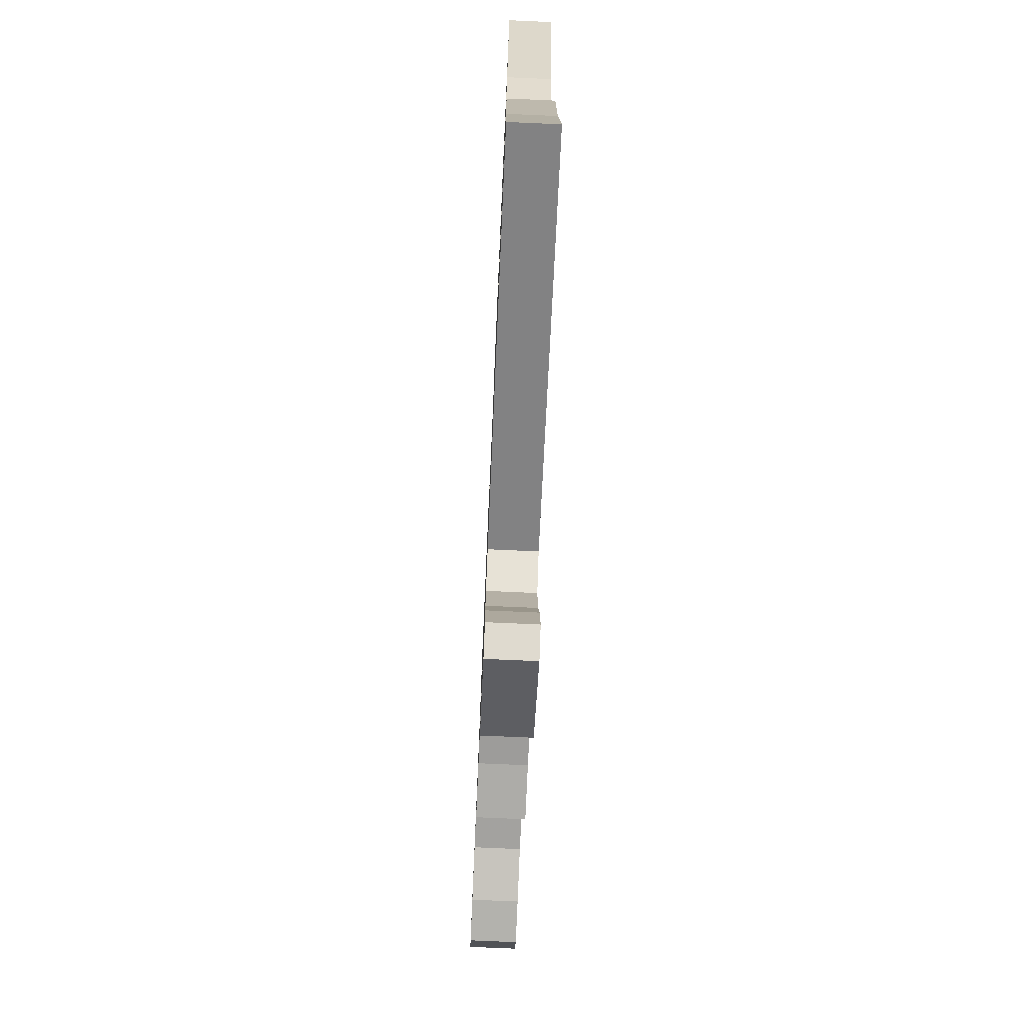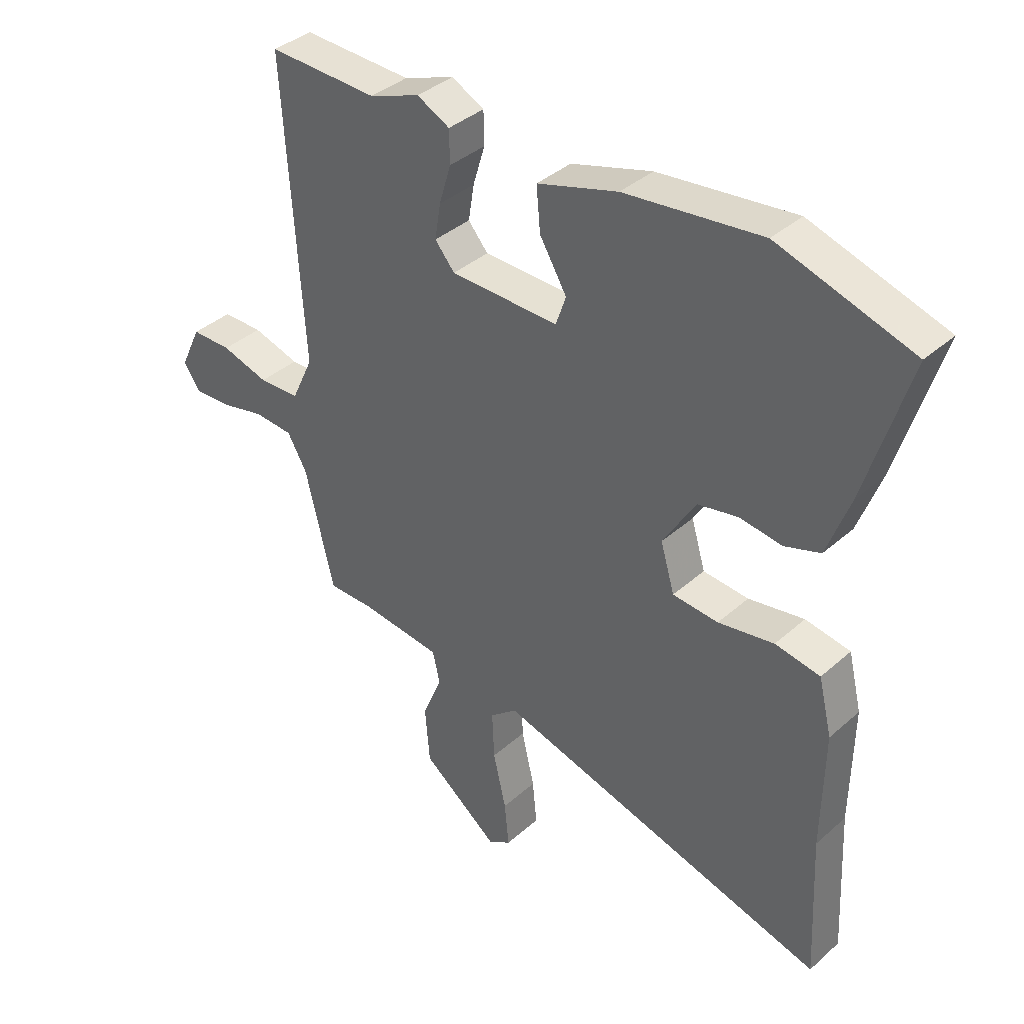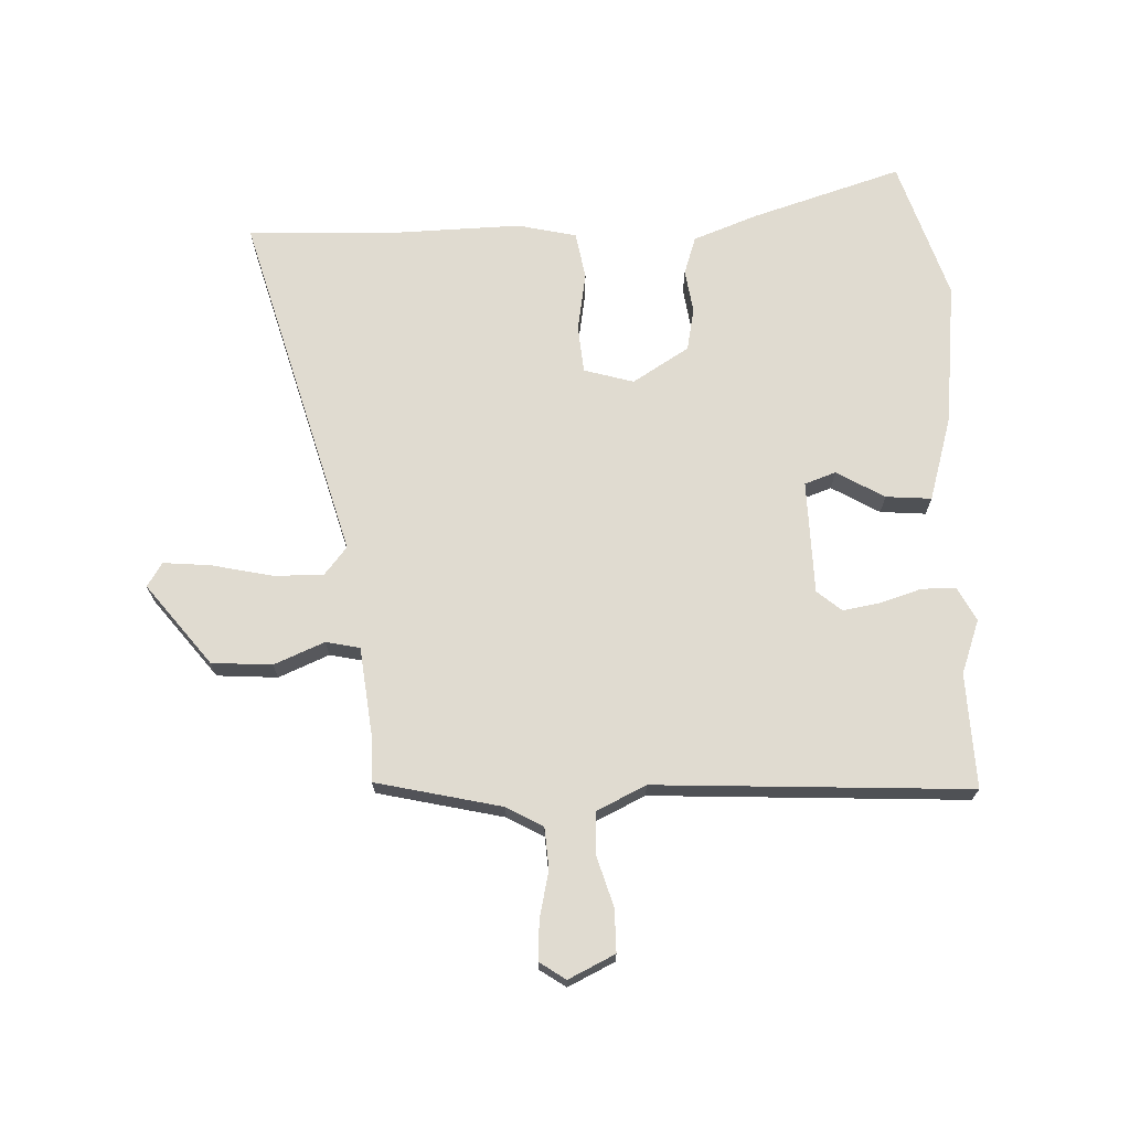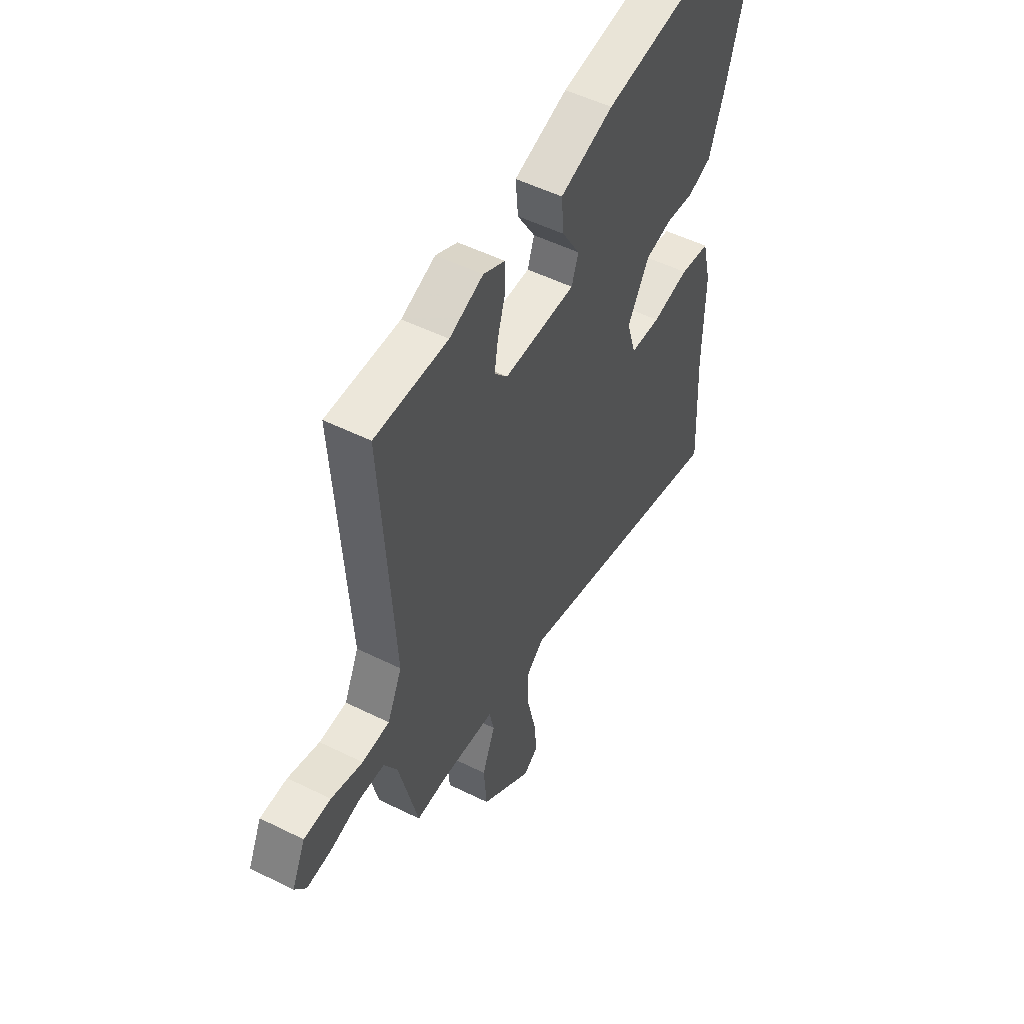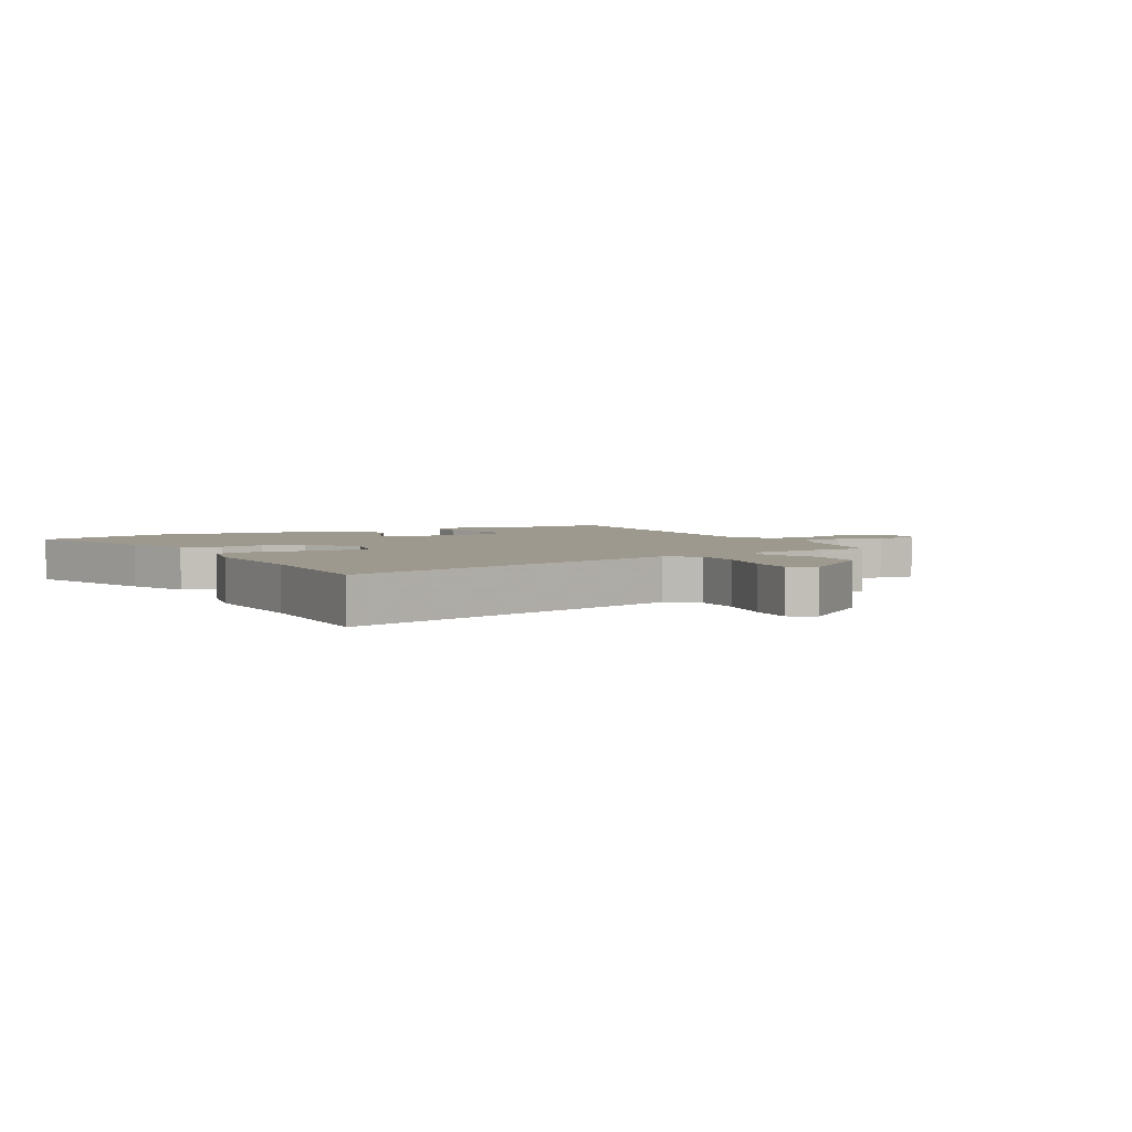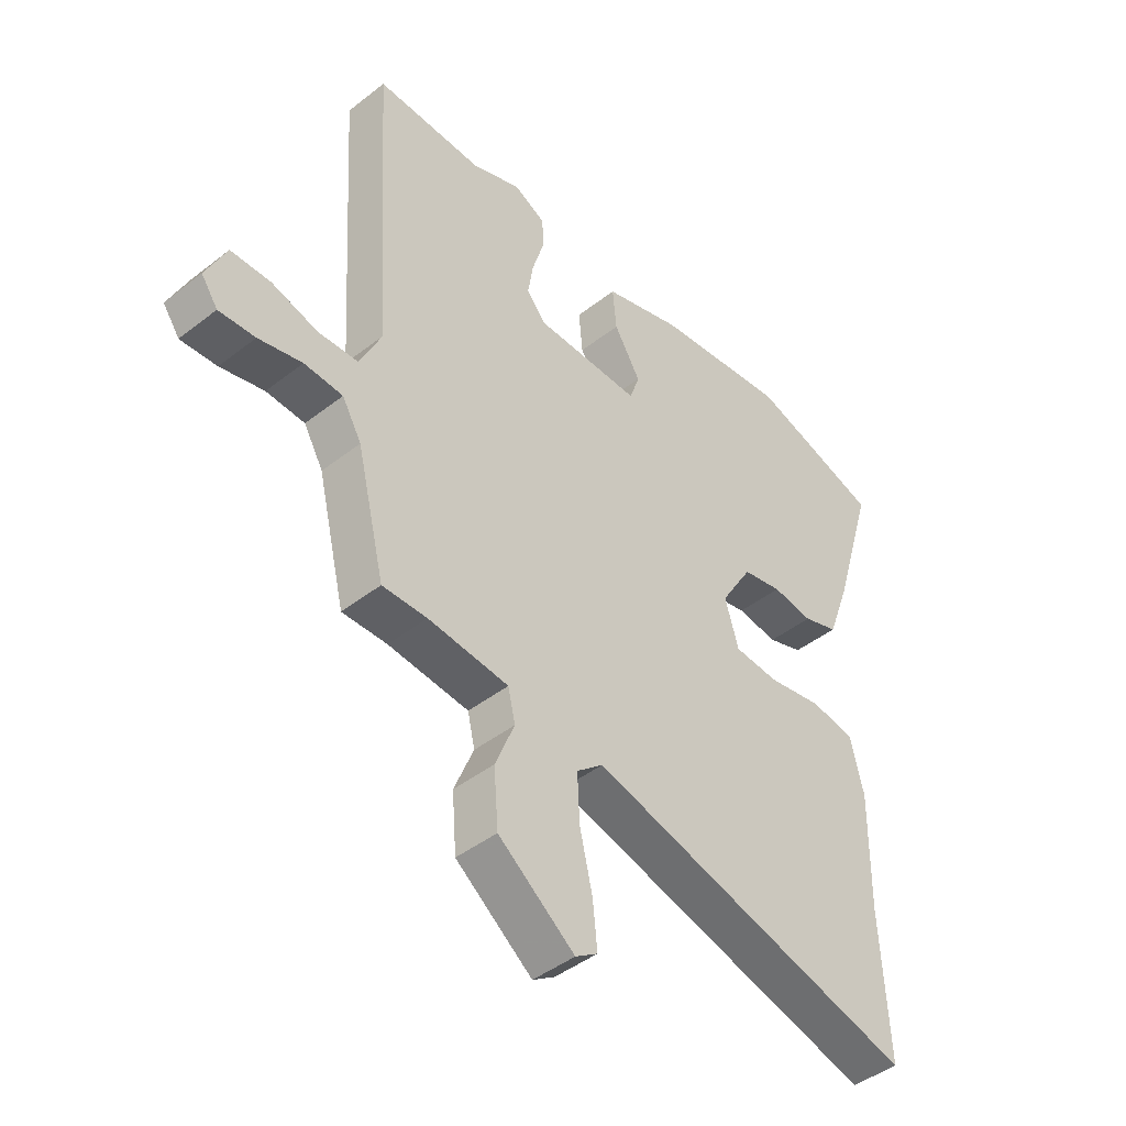
<metadata>
{"format":"obj","ext":"obj","renderer":"f3d","projection":"perspective","resolution":1024,"background":"white","views":[{"elev":-75.9,"azim":87.5,"up":"+Z"},{"elev":38.1,"azim":41.9,"up":"+Z"},{"elev":70.0,"azim":-92.8,"up":"+Y"},{"elev":52.0,"azim":-61.8,"up":"+Z"},{"elev":3.5,"azim":150.4,"up":"+Y"},{"elev":-44.5,"azim":-47.7,"up":"+Z"}]}
</metadata>
<code>
v -0.552 0.07 0.501
v -0.358 0.07 0.496
v -0.268 0.07 0.53
v -0.21 0.07 0.501
v -0.209 0.07 0.443
v -0.23 0.07 0.373
v -0.24 0.07 0.31
v -0.205 0.07 0.269
v -0.013 0.07 0.267
v 0.005 0.07 0.32
v -0.043 0.07 0.4
v -0.05 0.07 0.477
v 0.093 0.07 0.521
v 0.335 0.07 0.551
v 0.573 0.07 0.478
v 0.497 0.07 0.224
v 0.457 0.07 0.114
v 0.393 0.07 0.092
v 0.319 0.07 0.102
v 0.247 0.07 0.087
v 0.189 0.07 -0.009
v 0.214 0.07 -0.093
v 0.295 0.07 -0.099
v 0.394 0.07 -0.081
v 0.474 0.07 -0.094
v 0.498 0.07 -0.193
v 0.495 0.07 -0.404
v 0.508 0.07 -0.663
v -0.089 0.07 -0.503
v -0.137 0.07 -0.543
v -0.133 0.07 -0.629
v -0.11 0.07 -0.729
v -0.102 0.07 -0.809
v -0.142 0.07 -0.835
v -0.28 0.07 -0.729
v -0.288 0.07 -0.627
v -0.253 0.07 -0.541
v -0.266 0.07 -0.484
v -0.412 0.07 -0.469
v -0.493 0.07 -0.47
v -0.544 0.07 -0.258
v -0.579 0.07 -0.197
v -0.649 0.07 -0.193
v -0.728 0.07 -0.212
v -0.794 0.07 -0.216
v -0.824 0.07 -0.173
v -0.787 0.07 -0.094
v -0.715 0.07 -0.093
v -0.631 0.07 -0.117
v -0.558 0.07 -0.114
v -0.519 0.07 -0.03
v -0.552 0 0.501
v -0.358 0 0.496
v -0.268 0 0.53
v -0.21 0 0.501
v -0.209 0 0.443
v -0.23 0 0.373
v -0.24 0 0.31
v -0.205 0 0.269
v -0.013 0 0.267
v 0.005 0 0.32
v -0.043 0 0.4
v -0.05 0 0.477
v 0.093 0 0.521
v 0.335 0 0.551
v 0.573 0 0.478
v 0.497 0 0.224
v 0.457 0 0.114
v 0.393 0 0.092
v 0.319 0 0.102
v 0.247 0 0.087
v 0.189 0 -0.009
v 0.214 0 -0.093
v 0.295 0 -0.099
v 0.394 0 -0.081
v 0.474 0 -0.094
v 0.498 0 -0.193
v 0.495 0 -0.404
v 0.508 0 -0.663
v -0.089 0 -0.503
v -0.137 0 -0.543
v -0.133 0 -0.629
v -0.11 0 -0.729
v -0.102 0 -0.809
v -0.142 0 -0.835
v -0.28 0 -0.729
v -0.288 0 -0.627
v -0.253 0 -0.541
v -0.266 0 -0.484
v -0.412 0 -0.469
v -0.493 0 -0.47
v -0.544 0 -0.258
v -0.579 0 -0.197
v -0.649 0 -0.193
v -0.728 0 -0.212
v -0.794 0 -0.216
v -0.824 0 -0.173
v -0.787 0 -0.094
v -0.715 0 -0.093
v -0.631 0 -0.117
v -0.558 0 -0.114
v -0.519 0 -0.03
f 47 48 49
f 46 47 49
f 45 46 49
f 44 45 49
f 43 44 49
f 42 43 49 50
f 41 42 50 51
f 39 40 41 51
f 35 36 37
f 34 35 37
f 33 34 37
f 32 33 37
f 31 32 37
f 30 31 37 38
f 29 30 38
f 27 28 29
f 27 29 38
f 26 27 38
f 25 26 38
f 24 25 38
f 23 24 38
f 22 23 38 39
f 17 18 19
f 16 17 19
f 15 16 19
f 14 15 19
f 13 14 19
f 12 13 19
f 11 12 19
f 10 11 19
f 9 10 19 20
f 8 9 20 21
f 4 5 6
f 3 4 6
f 2 3 6
f 2 6 7
f 1 2 7
f 39 51 1
f 22 39 1
f 21 22 1
f 8 21 1
f 1 7 8
f 100 99 98
f 100 98 97
f 100 97 96
f 100 96 95
f 100 95 94
f 101 100 94 93
f 102 101 93 92
f 102 92 91 90
f 88 87 86
f 88 86 85
f 88 85 84
f 88 84 83
f 88 83 82
f 89 88 82 81
f 89 81 80
f 80 79 78
f 89 80 78
f 89 78 77
f 89 77 76
f 89 76 75
f 89 75 74
f 90 89 74 73
f 70 69 68
f 70 68 67
f 70 67 66
f 70 66 65
f 70 65 64
f 70 64 63
f 70 63 62
f 70 62 61
f 71 70 61 60
f 72 71 60 59
f 57 56 55
f 57 55 54
f 57 54 53
f 58 57 53
f 58 53 52
f 52 102 90
f 52 90 73
f 52 73 72
f 52 72 59
f 59 58 52
f 1 52 53 2
f 2 53 54 3
f 3 54 55 4
f 4 55 56 5
f 5 56 57 6
f 6 57 58 7
f 7 58 59 8
f 8 59 60 9
f 9 60 61 10
f 10 61 62 11
f 11 62 63 12
f 12 63 64 13
f 13 64 65 14
f 14 65 66 15
f 15 66 67 16
f 16 67 68 17
f 17 68 69 18
f 18 69 70 19
f 19 70 71 20
f 20 71 72 21
f 21 72 73 22
f 22 73 74 23
f 23 74 75 24
f 24 75 76 25
f 25 76 77 26
f 26 77 78 27
f 27 78 79 28
f 28 79 80 29
f 29 80 81 30
f 30 81 82 31
f 31 82 83 32
f 32 83 84 33
f 33 84 85 34
f 34 85 86 35
f 35 86 87 36
f 36 87 88 37
f 37 88 89 38
f 38 89 90 39
f 39 90 91 40
f 40 91 92 41
f 41 92 93 42
f 42 93 94 43
f 43 94 95 44
f 44 95 96 45
f 45 96 97 46
f 46 97 98 47
f 47 98 99 48
f 48 99 100 49
f 49 100 101 50
f 50 101 102 51
f 51 102 52 1

</code>
